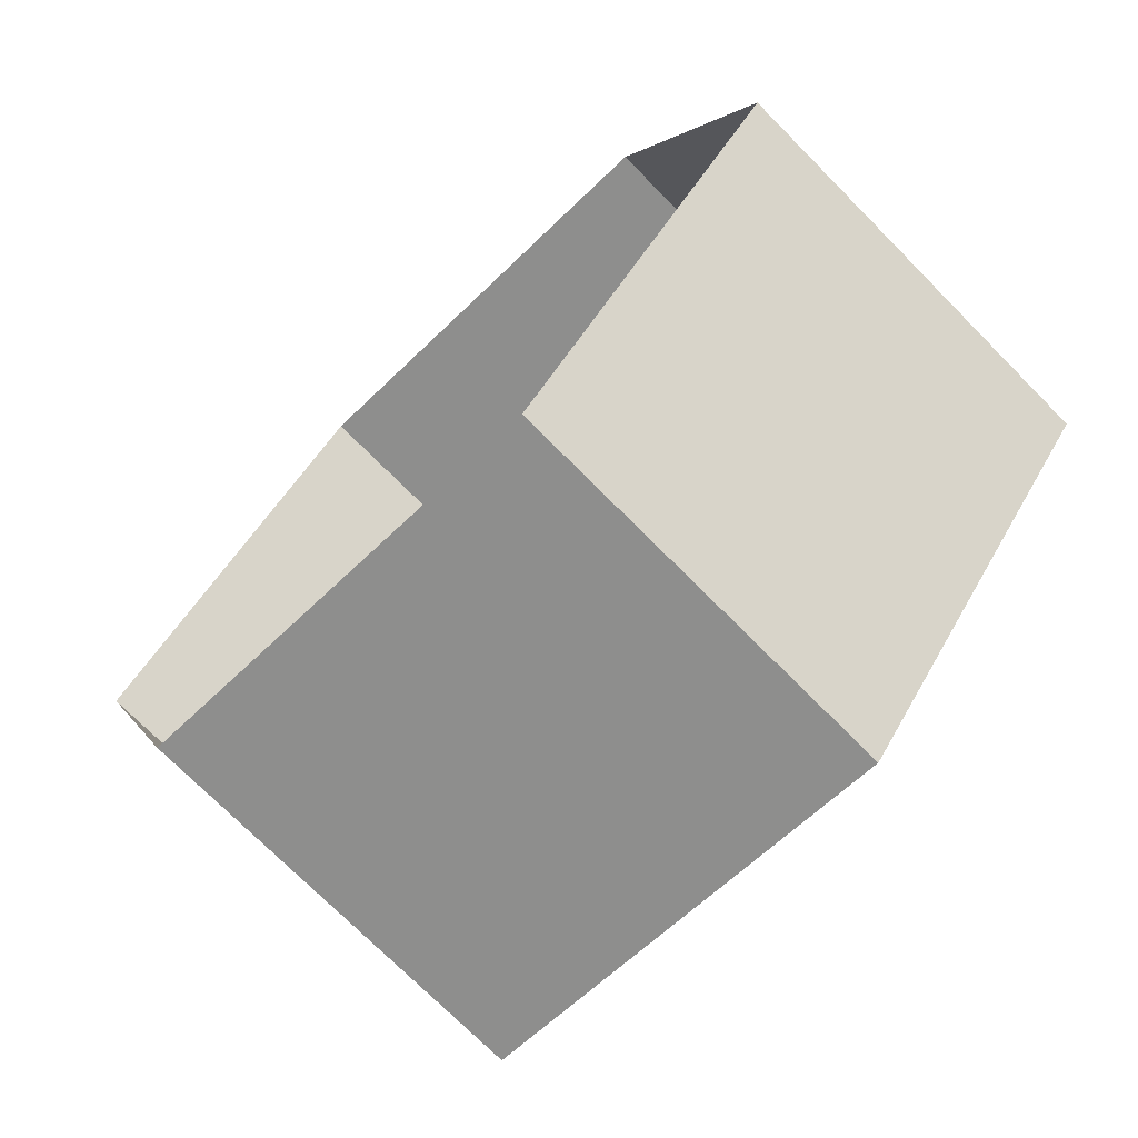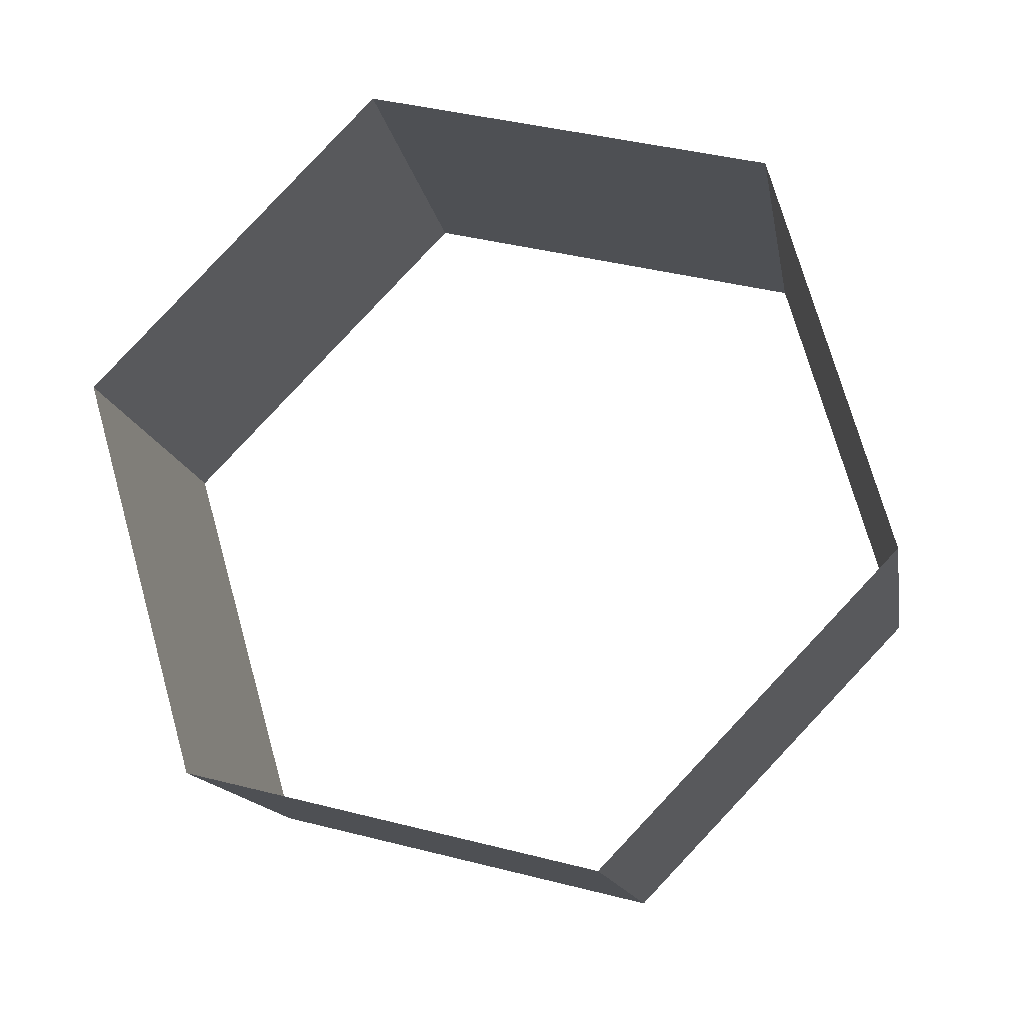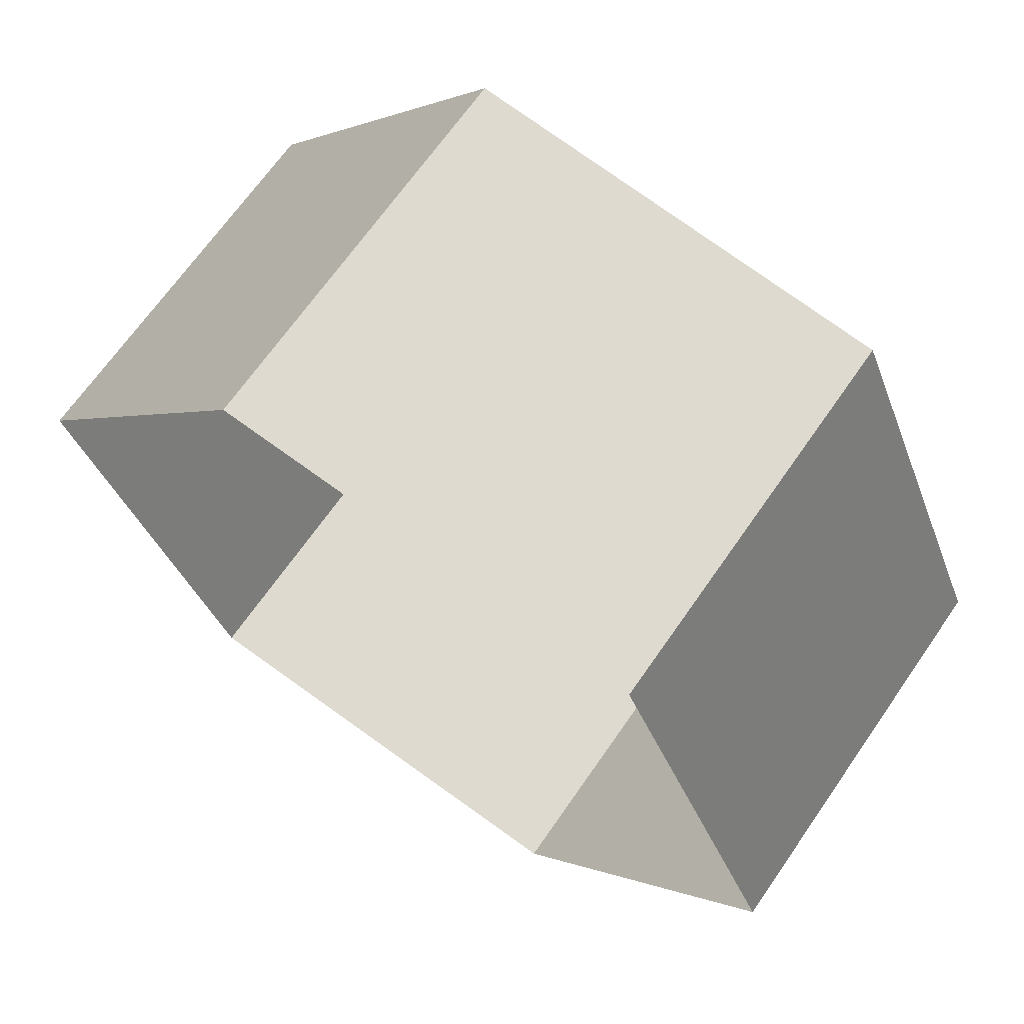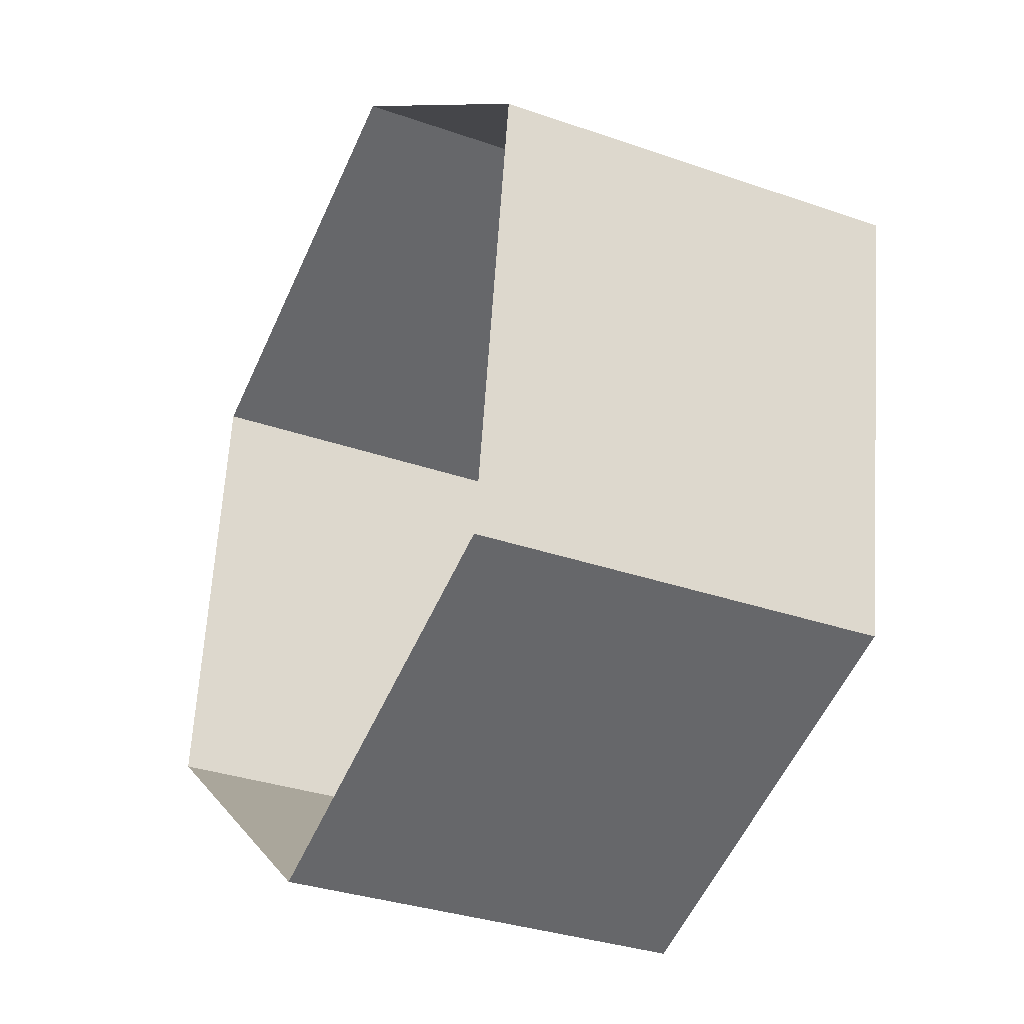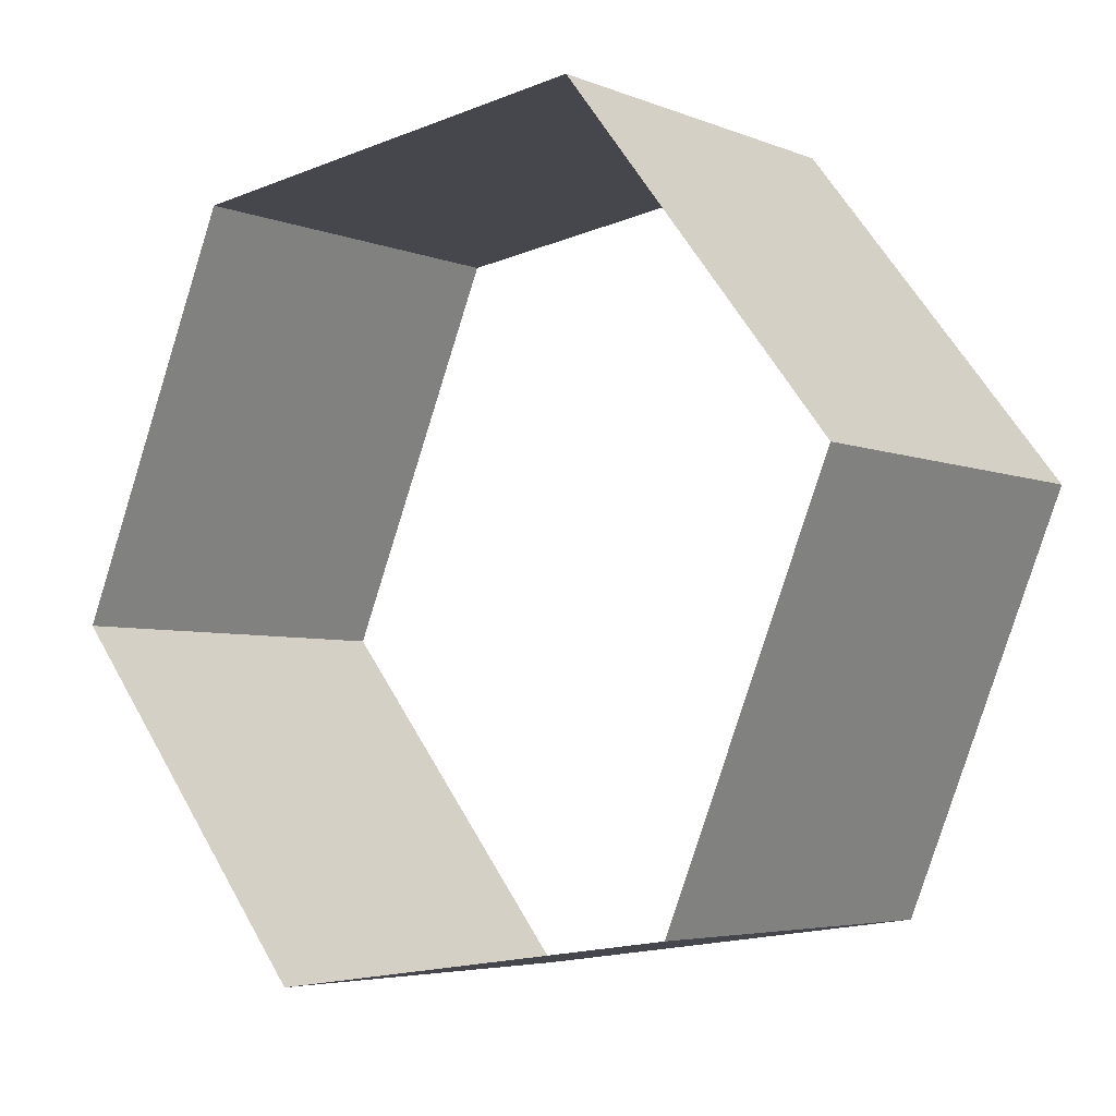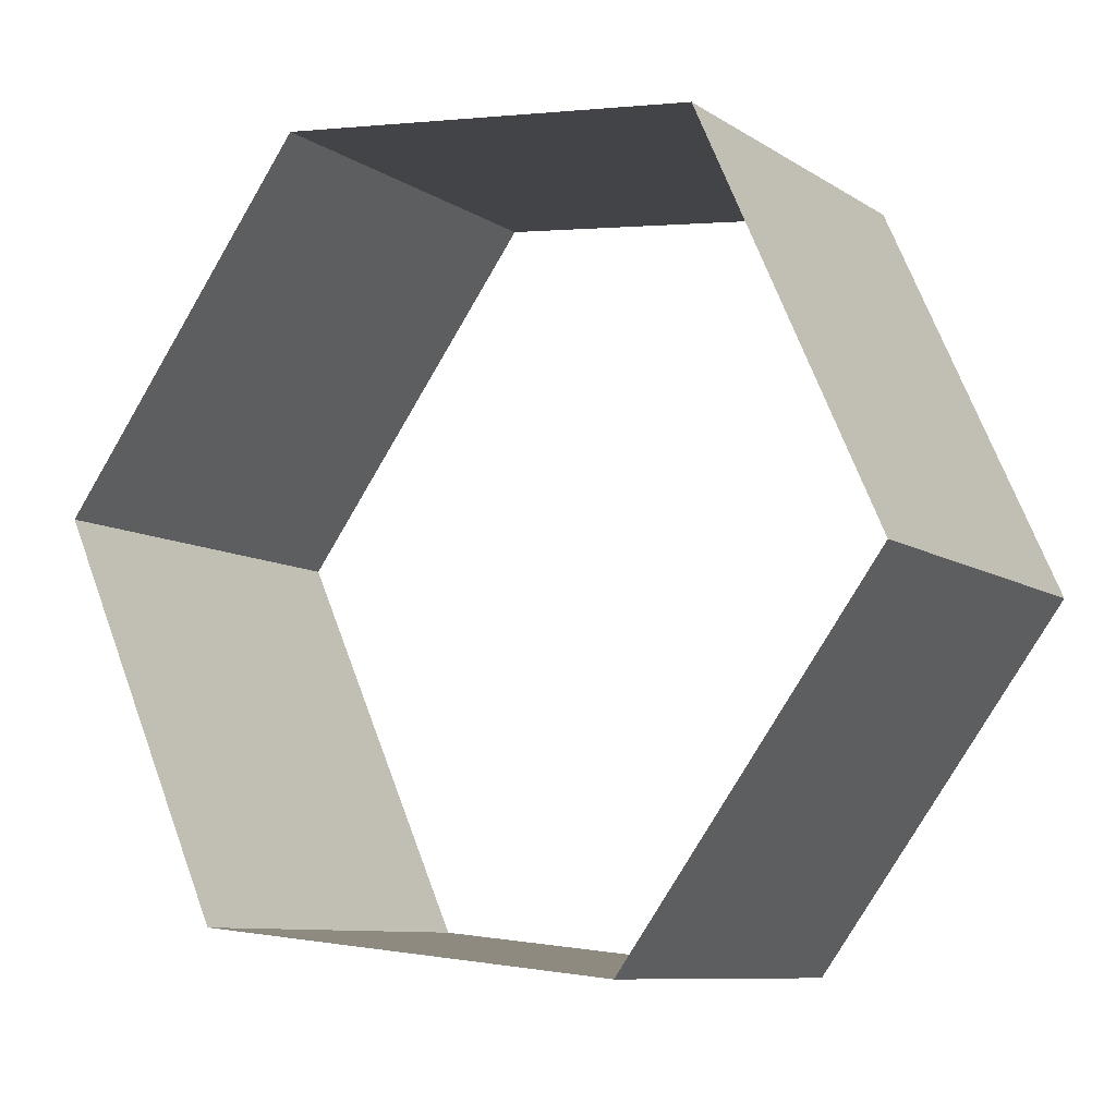
<metadata>
{"format":"obj","ext":"obj","renderer":"f3d","projection":"perspective","resolution":1024,"background":"white","views":[{"elev":-59.1,"azim":45.6,"up":"+Z"},{"elev":72.9,"azim":-105.7,"up":"+Y"},{"elev":79.7,"azim":35.3,"up":"+Z"},{"elev":-55.9,"azim":-114.1,"up":"+Z"},{"elev":-17.3,"azim":-141.6,"up":"+Z"},{"elev":2.8,"azim":31.7,"up":"+Z"}]}
</metadata>
<code>
o mesh479/mesh479-geometry#mesh479-geometry
v -0.005763 -0.03436 0.85
v -0.009804 -0.02579 0.8556
v -0.009804 -0.03314 0.8568
v -0.005763 -0.02701 0.8487
v -0.01789 -0.02579 0.8556
v -0.009804 -0.03557 0.8431
v -0.01789 -0.03314 0.8568
v -0.009804 -0.02822 0.8418
v -0.02193 -0.02701 0.8487
v -0.01789 -0.03557 0.8431
v -0.02193 -0.03436 0.85
v -0.01789 -0.02822 0.8418
f 1 2 3
f 3 2 1
f 4 2 1
f 1 2 4
f 5 3 2
f 2 3 5
f 6 4 1
f 1 4 6
f 5 7 3
f 3 7 5
f 8 4 6
f 6 4 8
f 9 7 5
f 5 7 9
f 8 6 10
f 10 6 8
f 9 11 7
f 7 11 9
f 8 10 12
f 12 10 8
f 12 11 9
f 9 11 12
f 12 10 11
f 11 10 12

</code>
